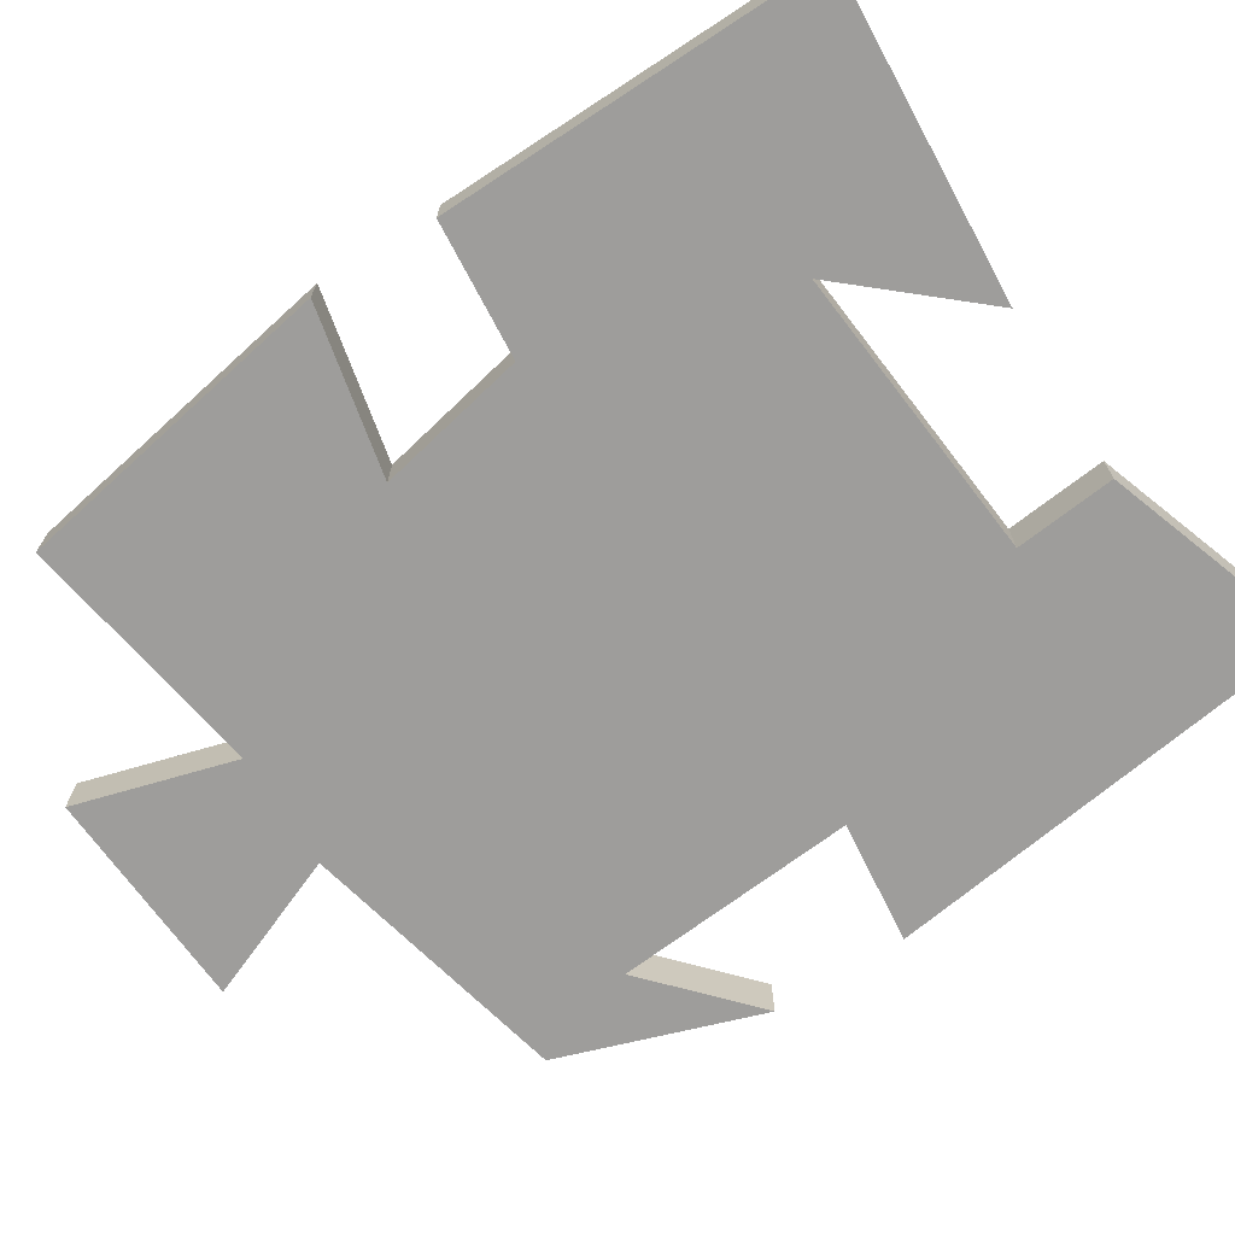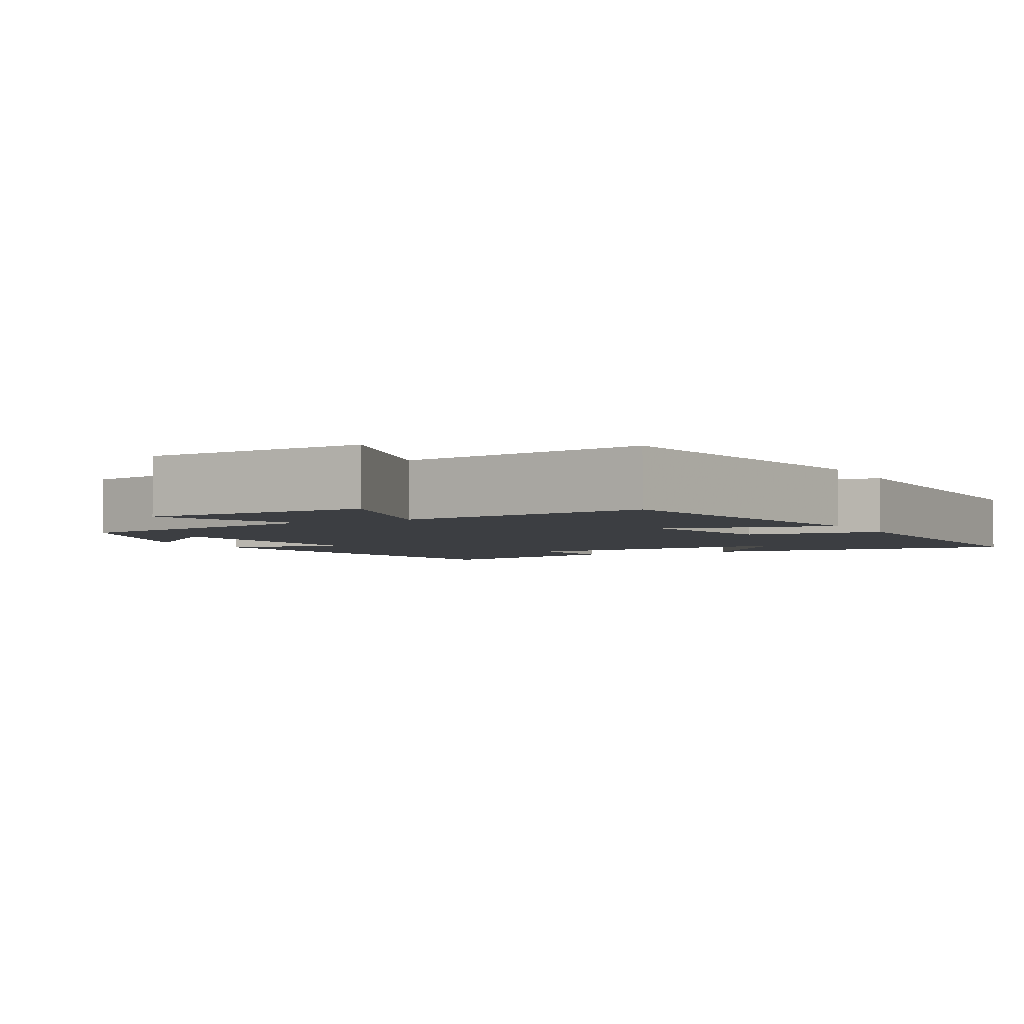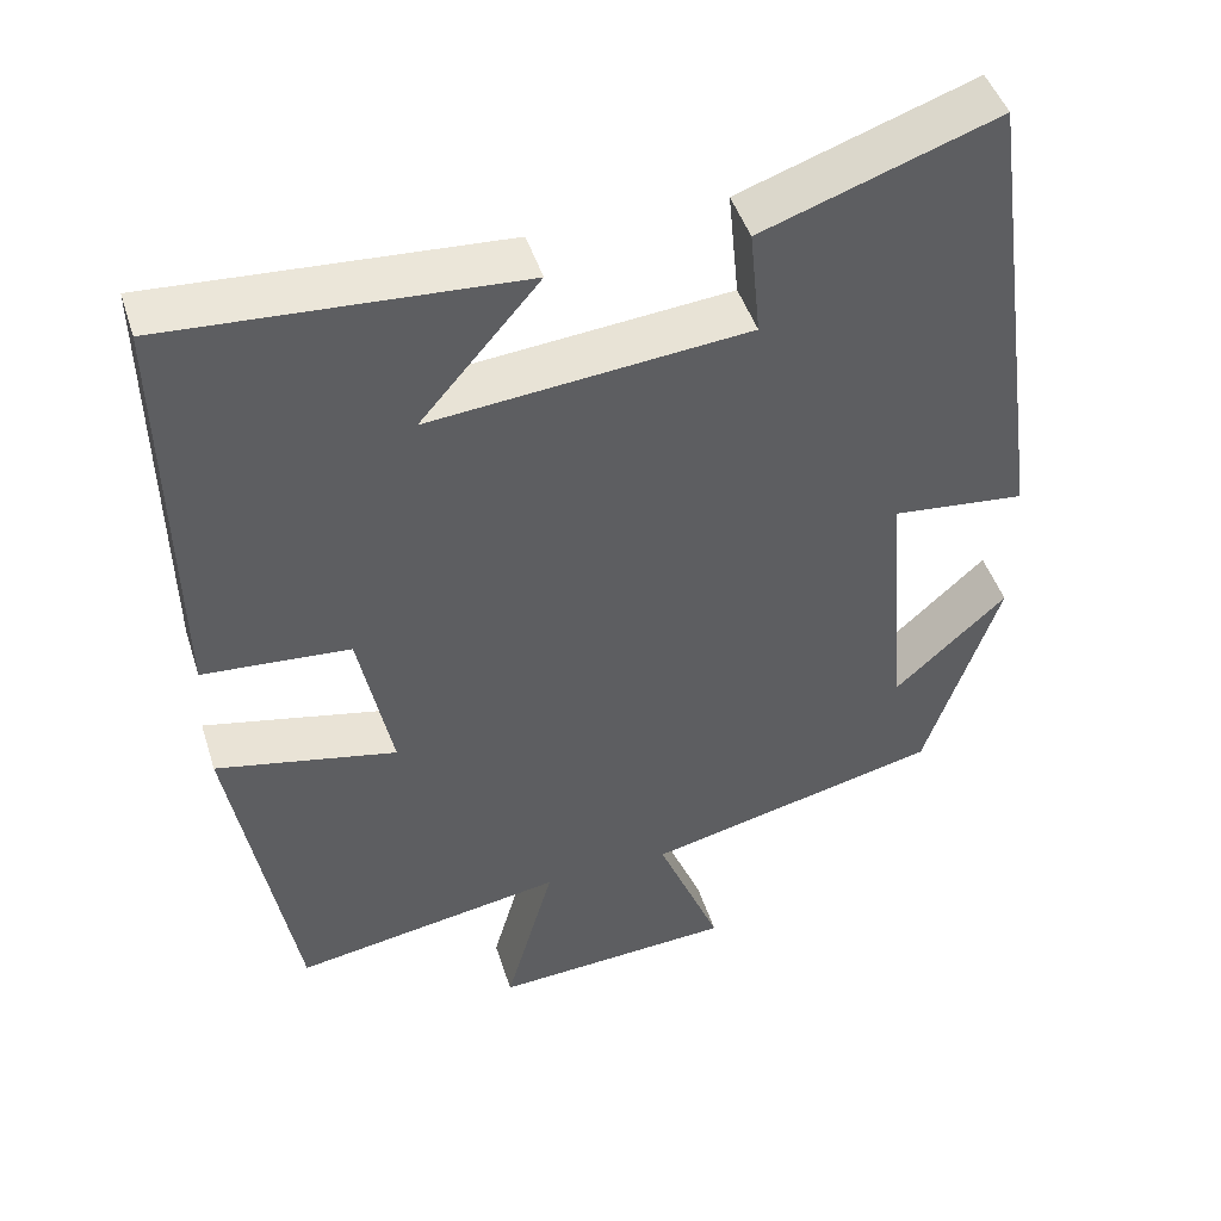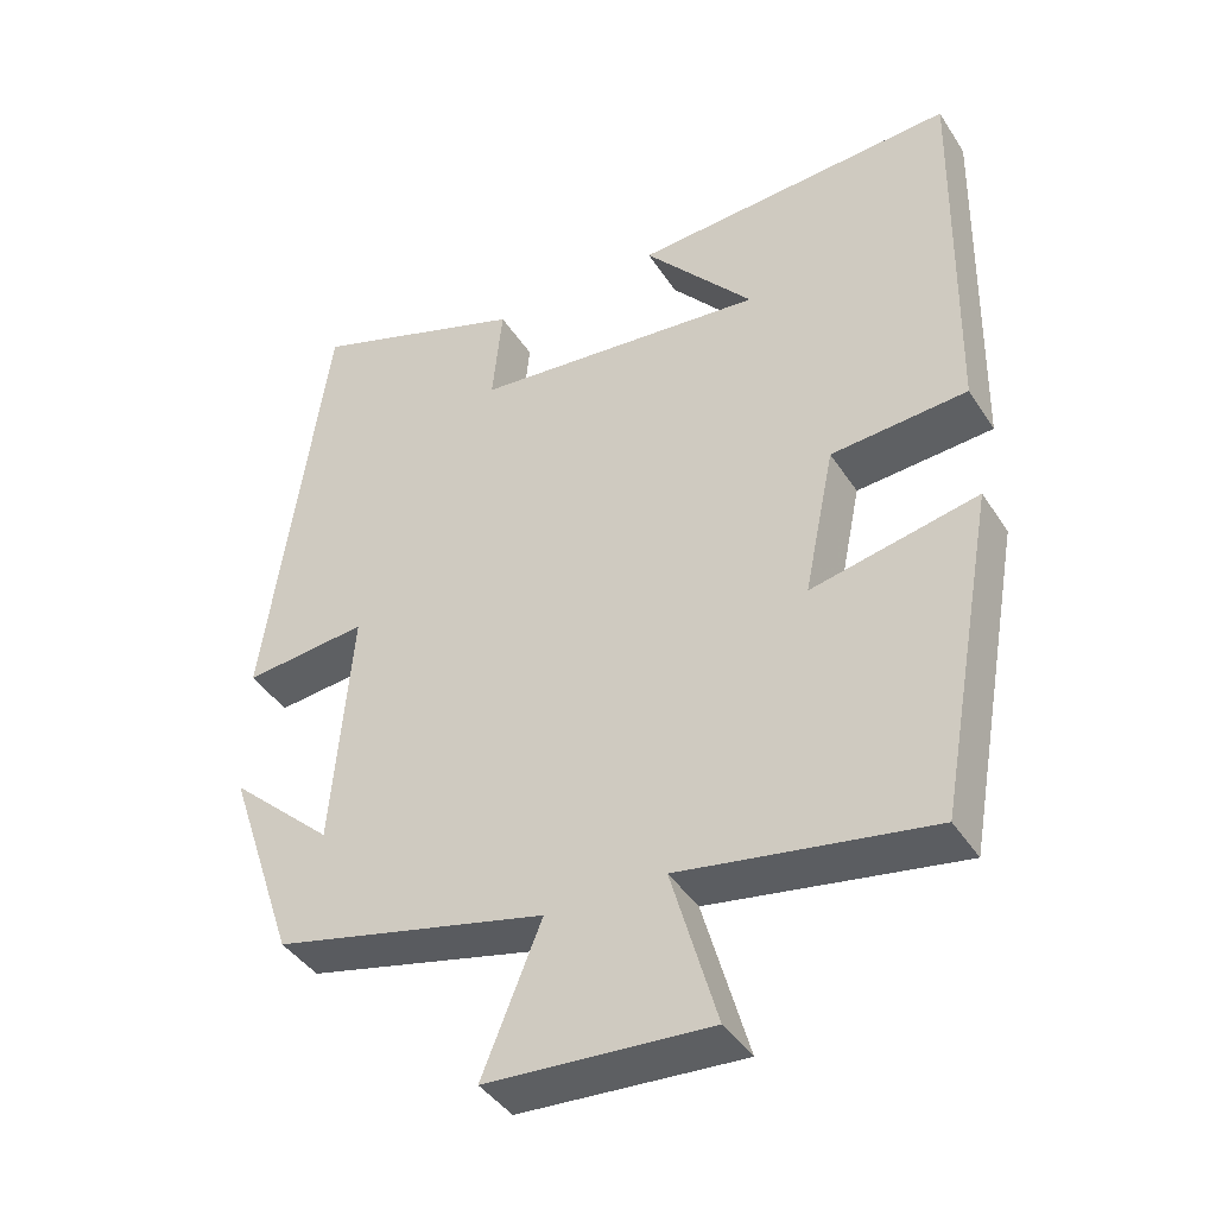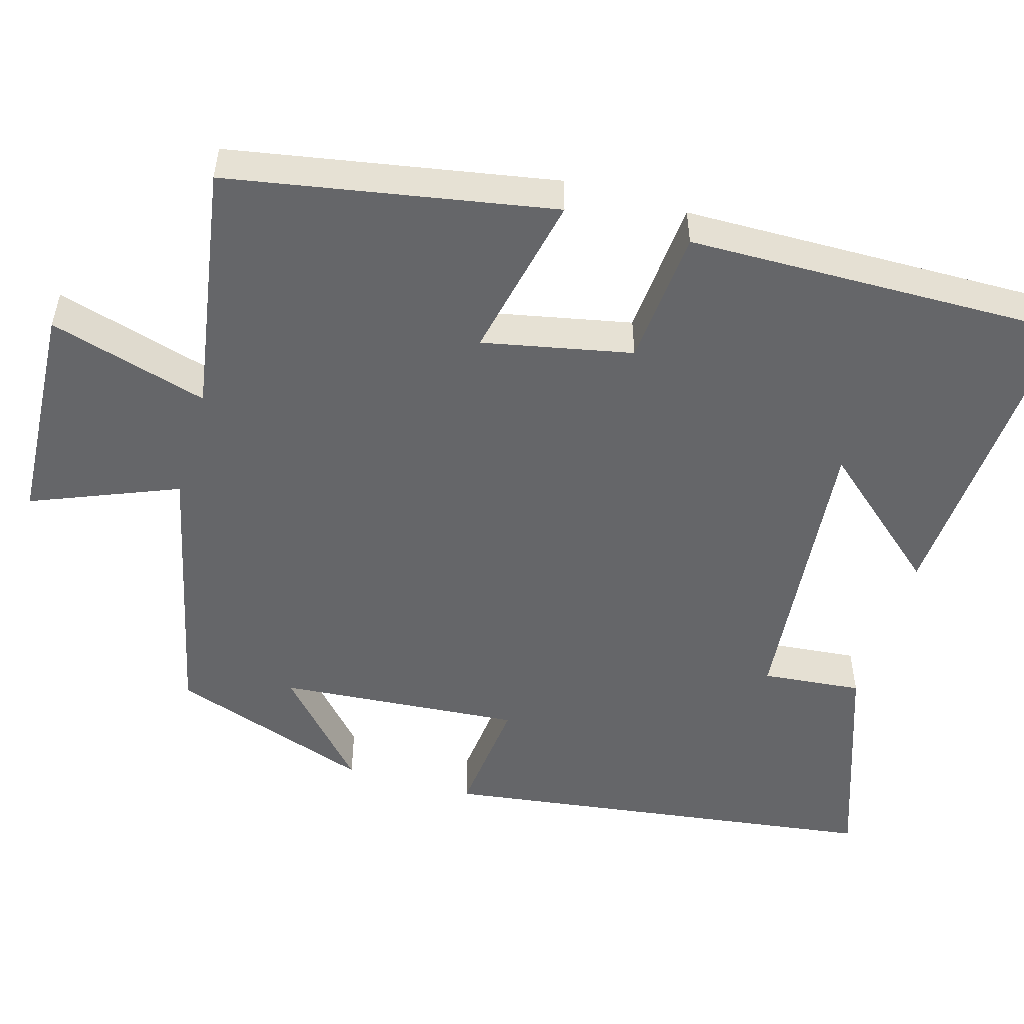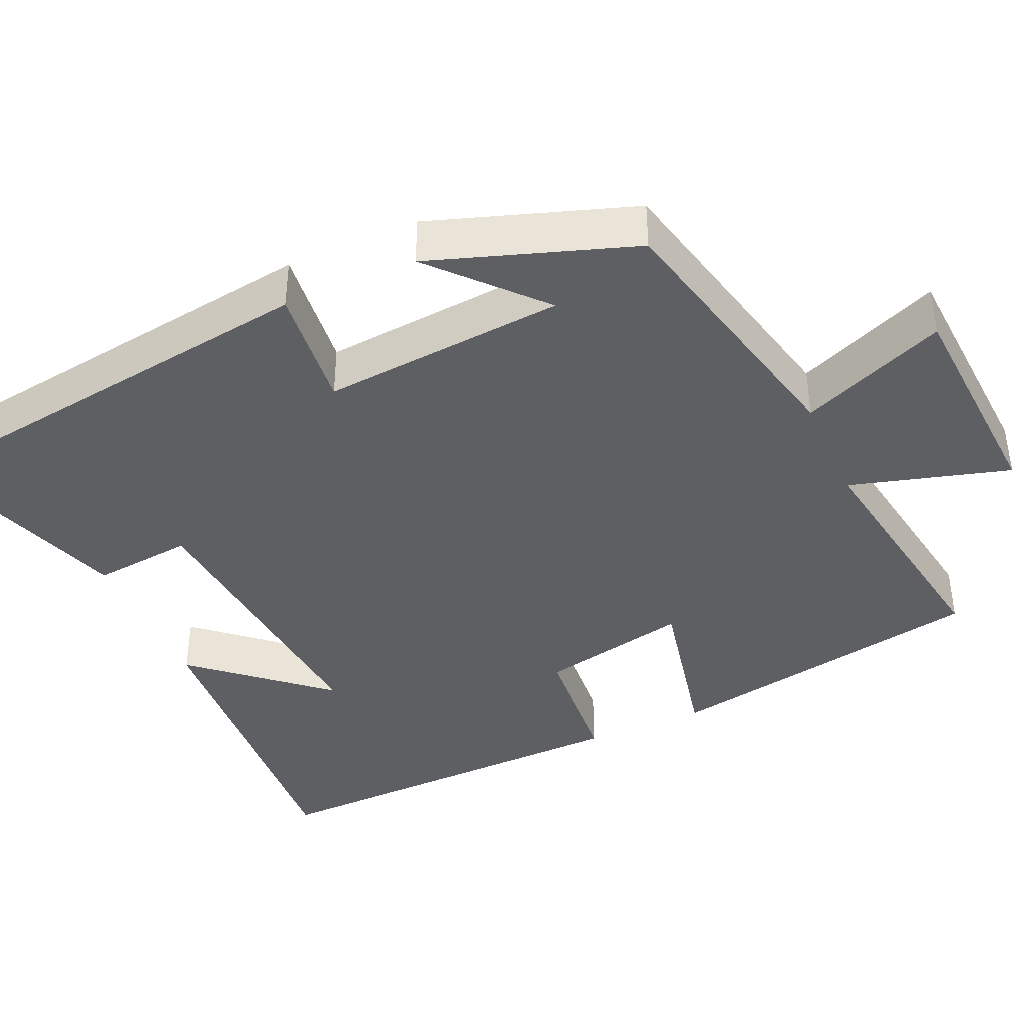
<metadata>
{"format":"obj","ext":"obj","renderer":"f3d","projection":"perspective","resolution":1024,"background":"white","views":[{"elev":-70.5,"azim":-57.8,"up":"+Y"},{"elev":-3.4,"azim":-152.6,"up":"+Y"},{"elev":46.2,"azim":-17.3,"up":"+Z"},{"elev":-41.4,"azim":-149.9,"up":"+Z"},{"elev":-51.8,"azim":-106.3,"up":"+Y"},{"elev":-40.5,"azim":114.0,"up":"+Y"}]}
</metadata>
<code>
v -0.424 0.07 -0.554
v -0.5 0.07 -0.133
v -0.283 0.07 -0.179
v -0.323 0.07 0.015
v -0.5 0.07 0.029
v -0.509 0.07 0.527
v -0.087 0.07 0.5
v -0.23 0.07 0.334
v 0.152 0.07 0.37
v 0.139 0.07 0.5
v 0.42 0.07 0.597
v 0.5 0.07 0.022
v 0.339 0.07 0.039
v 0.365 0.07 -0.277
v 0.5 0.07 -0.154
v 0.411 0.07 -0.417
v 0.056 0.07 -0.5
v 0.133 0.07 -0.689
v -0.157 0.07 -0.707
v -0.098 0.07 -0.5
v -0.424 0 -0.554
v -0.5 0 -0.133
v -0.283 0 -0.179
v -0.323 0 0.015
v -0.5 0 0.029
v -0.509 0 0.527
v -0.087 0 0.5
v -0.23 0 0.334
v 0.152 0 0.37
v 0.139 0 0.5
v 0.42 0 0.597
v 0.5 0 0.022
v 0.339 0 0.039
v 0.365 0 -0.277
v 0.5 0 -0.154
v 0.411 0 -0.417
v 0.056 0 -0.5
v 0.133 0 -0.689
v -0.157 0 -0.707
v -0.098 0 -0.5
f 17 18 19 20
f 16 17 20
f 14 15 16
f 14 16 20
f 13 14 20 1
f 9 10 11 12
f 8 9 12 13
f 5 6 7 8
f 4 5 8 13
f 3 4 13
f 1 2 3
f 1 3 13
f 40 39 38 37
f 40 37 36
f 36 35 34
f 40 36 34
f 21 40 34 33
f 32 31 30 29
f 33 32 29 28
f 28 27 26 25
f 33 28 25 24
f 33 24 23
f 23 22 21
f 33 23 21
f 1 21 22 2
f 2 22 23 3
f 3 23 24 4
f 4 24 25 5
f 5 25 26 6
f 6 26 27 7
f 7 27 28 8
f 8 28 29 9
f 9 29 30 10
f 10 30 31 11
f 11 31 32 12
f 12 32 33 13
f 13 33 34 14
f 14 34 35 15
f 15 35 36 16
f 16 36 37 17
f 17 37 38 18
f 18 38 39 19
f 19 39 40 20
f 20 40 21 1

</code>
